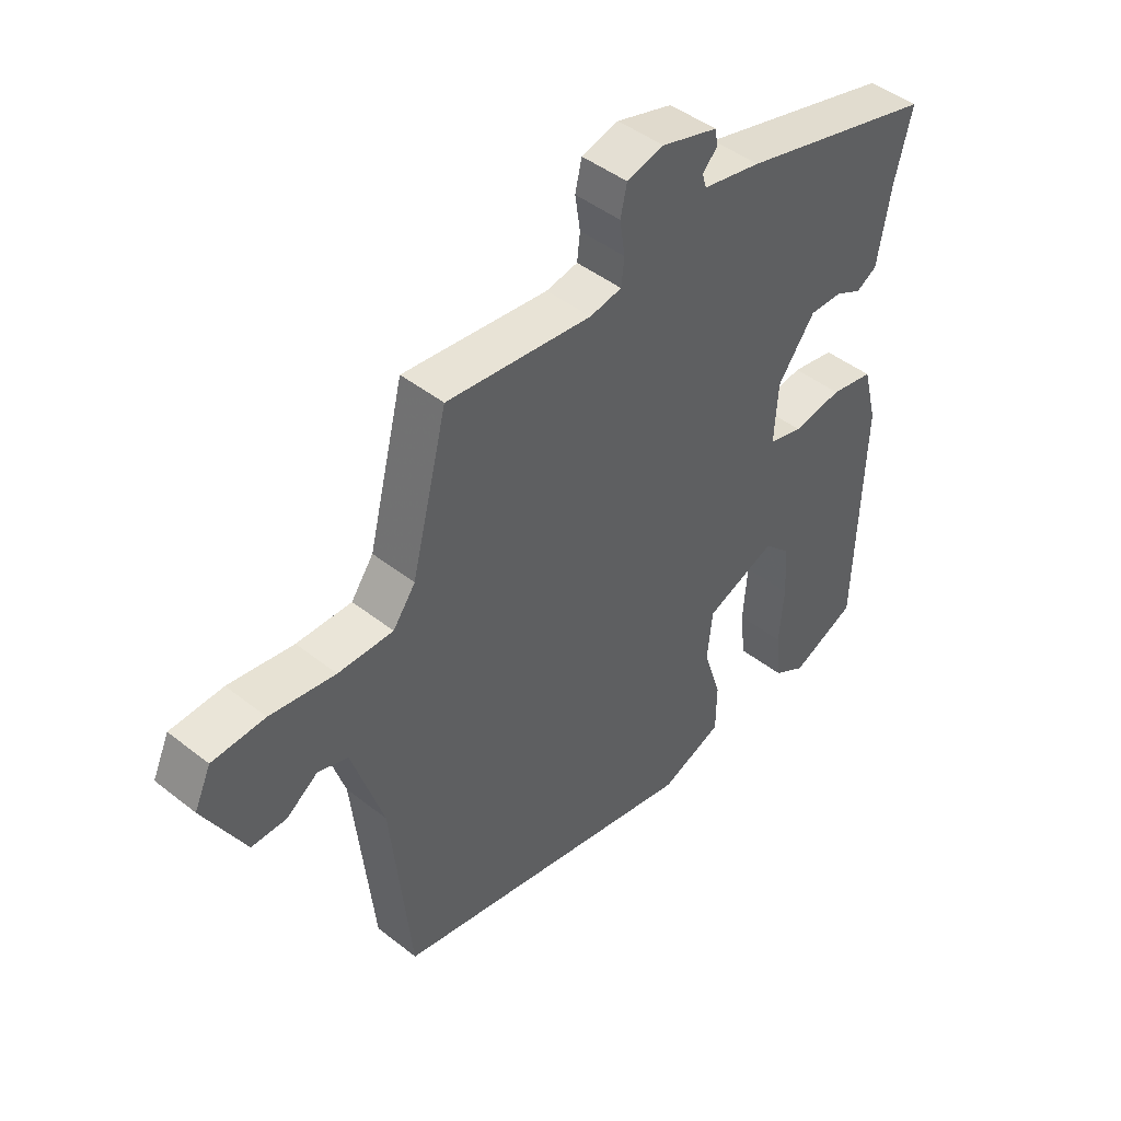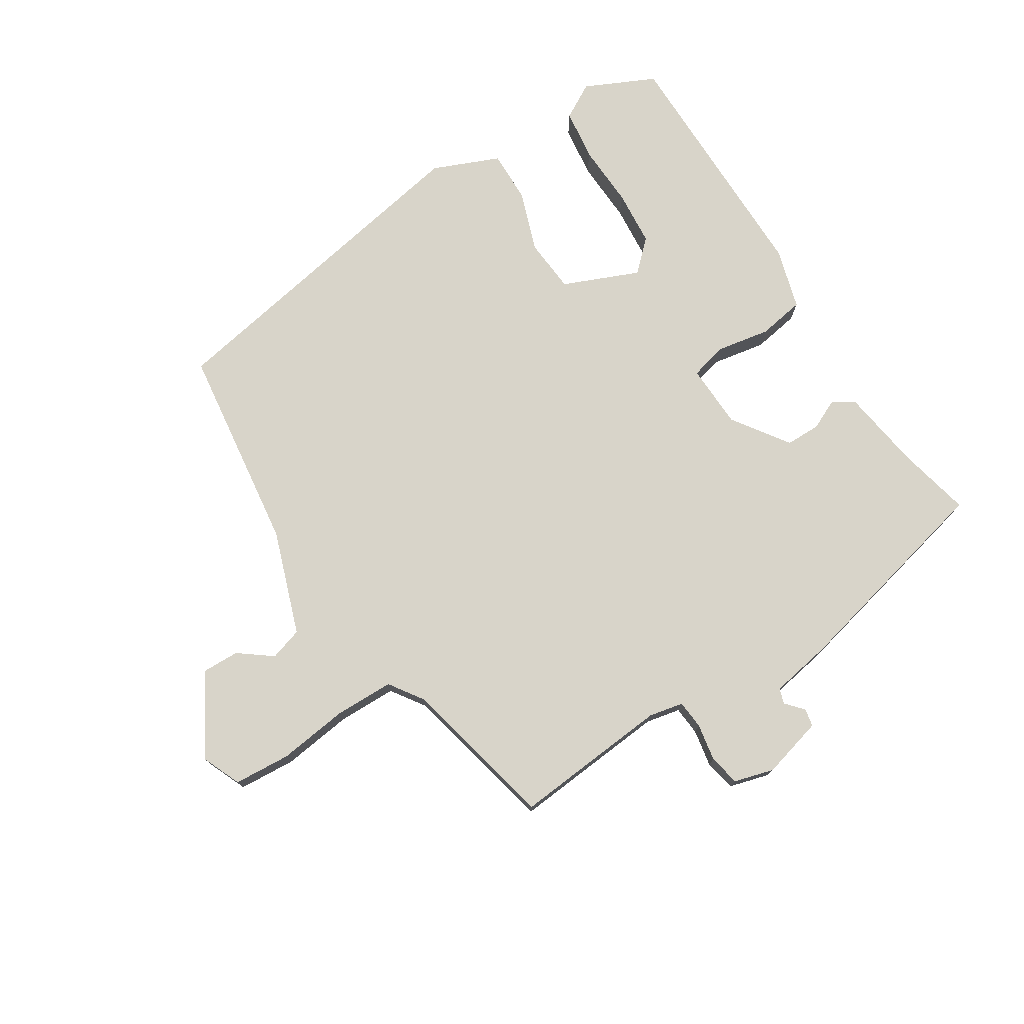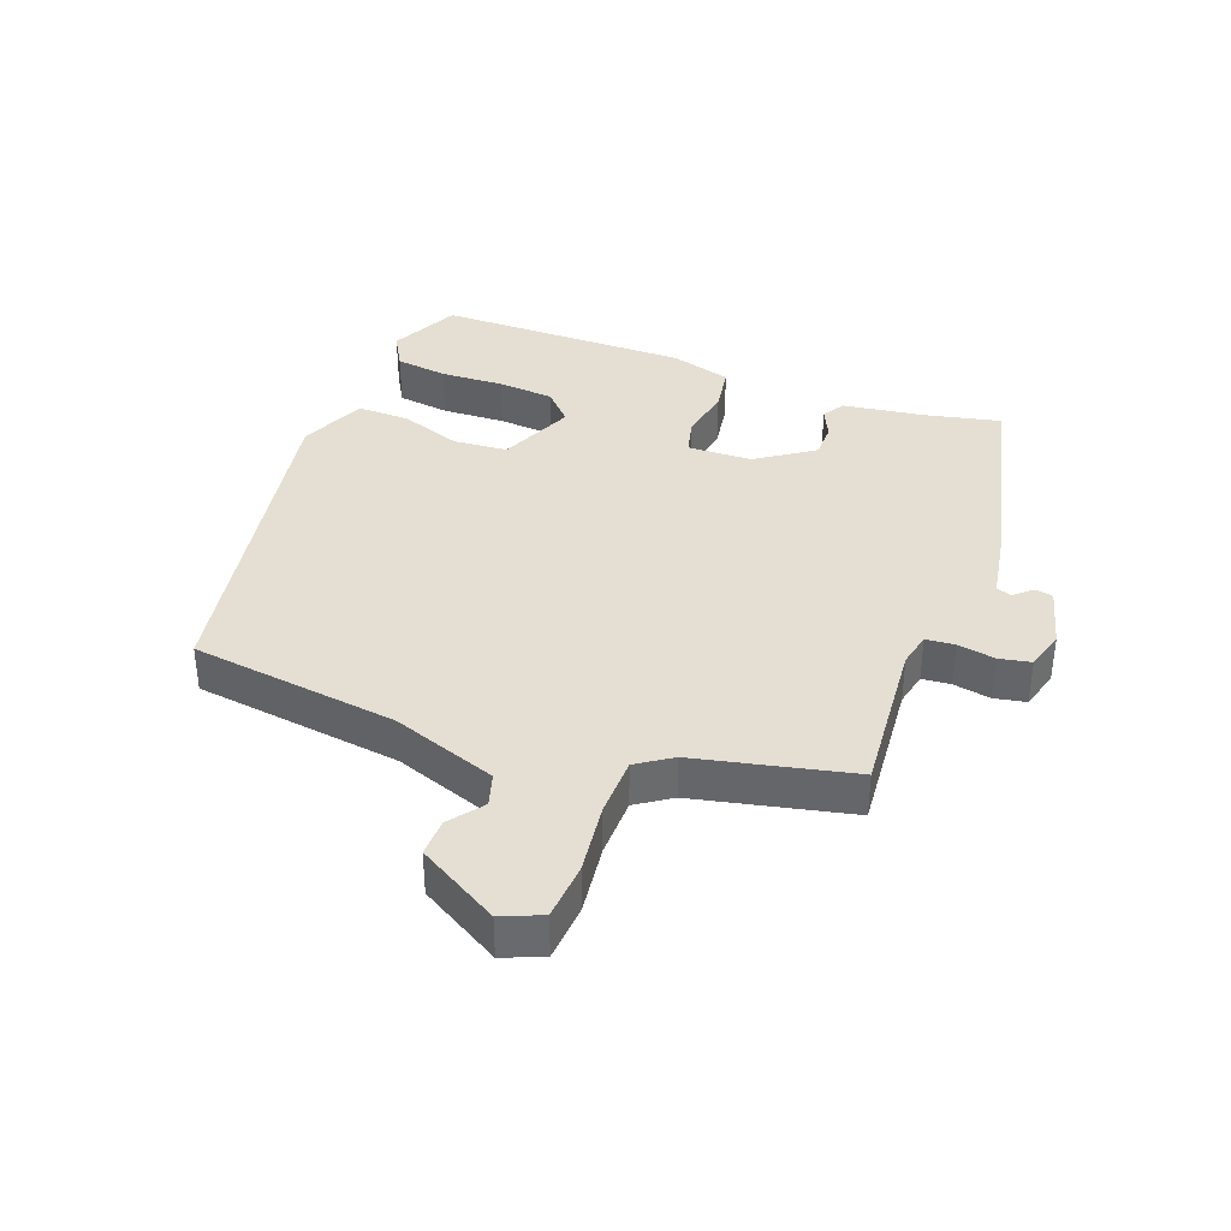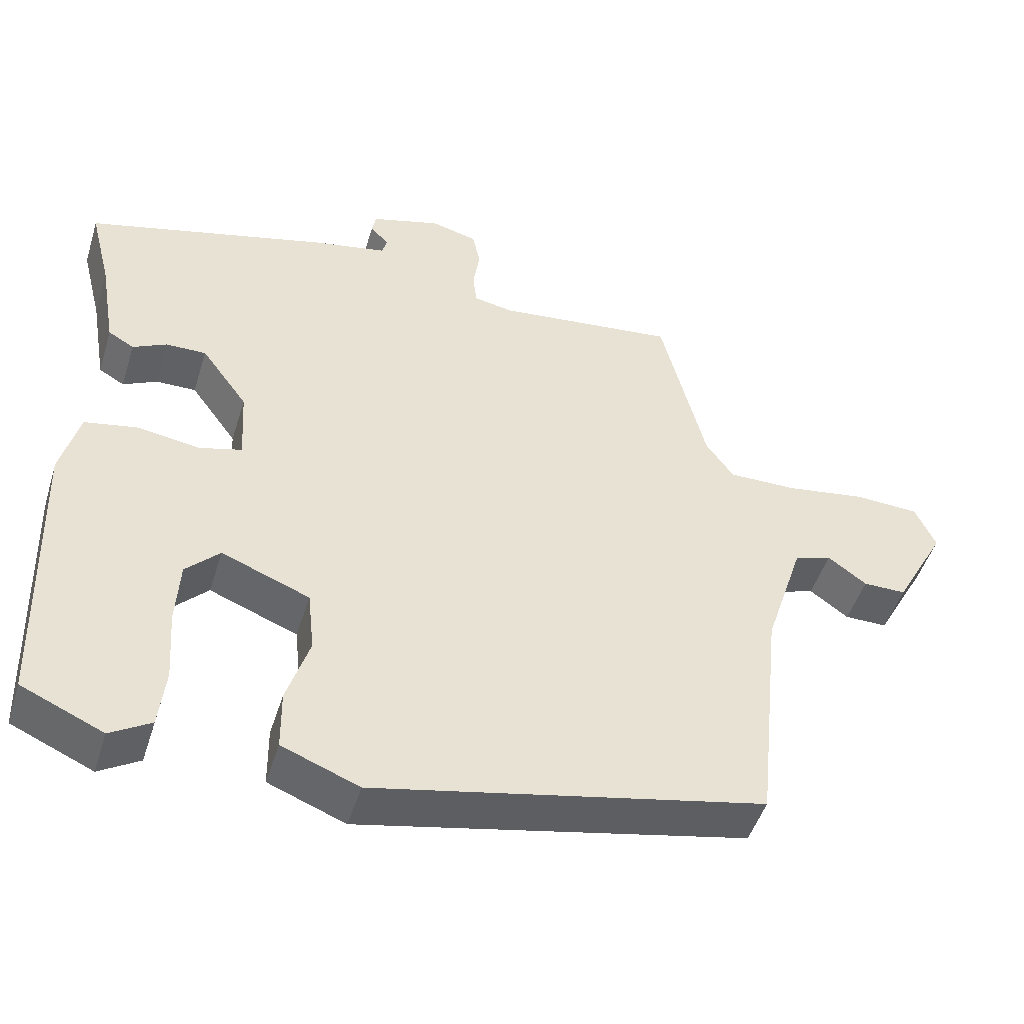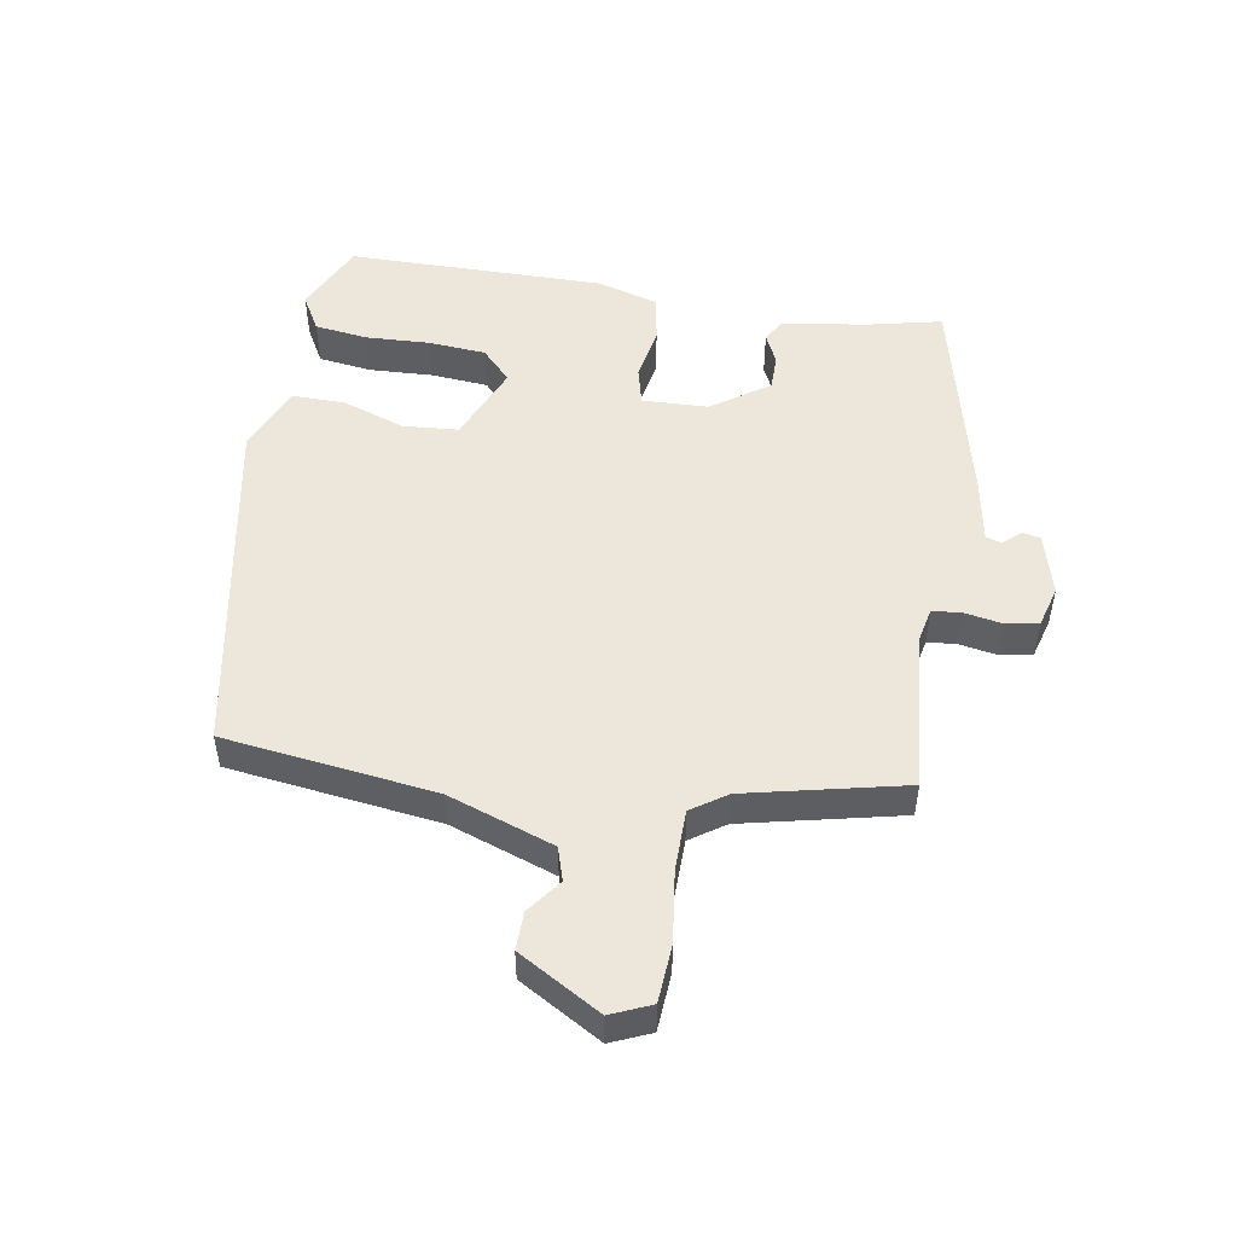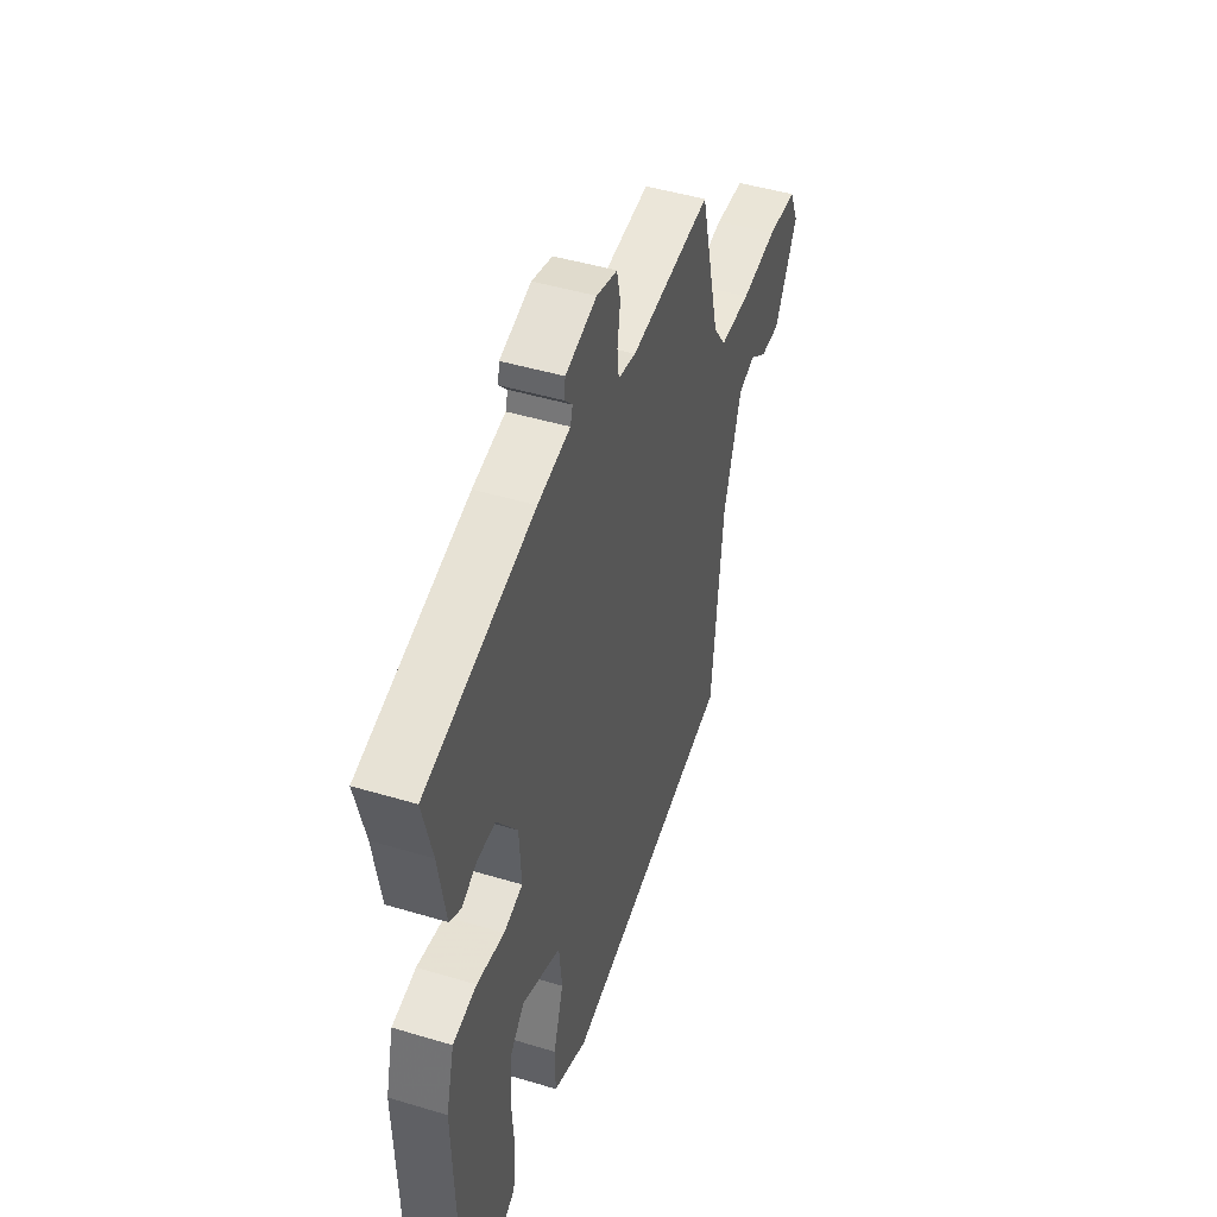
<metadata>
{"format":"obj","ext":"obj","renderer":"f3d","projection":"perspective","resolution":1024,"background":"white","views":[{"elev":45.4,"azim":-47.8,"up":"+Z"},{"elev":75.7,"azim":-30.9,"up":"+Y"},{"elev":37.2,"azim":-67.8,"up":"+Y"},{"elev":-48.2,"azim":162.9,"up":"+Z"},{"elev":50.7,"azim":-79.1,"up":"+Y"},{"elev":46.1,"azim":109.0,"up":"+Z"}]}
</metadata>
<code>
v -0.5 0.07 -0.432
v -0.534 0.07 -0.106
v -0.587 0.07 0.058
v -0.638 0.07 0.075
v -0.691 0.07 0.037
v -0.75 0.07 0.037
v -0.82 0.07 0.165
v -0.792 0.07 0.226
v -0.703 0.07 0.23
v -0.593 0.07 0.213
v -0.5 0.07 0.212
v -0.462 0.07 0.265
v -0.401 0.07 0.507
v -0.155 0.07 0.479
v -0.101 0.07 0.489
v -0.096 0.07 0.534
v -0.105 0.07 0.593
v -0.094 0.07 0.642
v -0.031 0.07 0.658
v 0.064 0.07 0.63
v 0.069 0.07 0.602
v 0.044 0.07 0.575
v 0.051 0.07 0.551
v 0.15 0.07 0.531
v 0.482 0.07 0.443
v 0.453 0.07 0.328
v 0.431 0.07 0.2
v 0.396 0.07 0.18
v 0.35 0.07 0.203
v 0.295 0.07 0.204
v 0.232 0.07 0.118
v 0.226 0.07 0.017
v 0.284 0.07 0.001
v 0.368 0.07 0.014
v 0.441 0.07 0
v 0.466 0.07 -0.096
v 0.454 0.07 -0.491
v 0.343 0.07 -0.54
v 0.288 0.07 -0.507
v 0.279 0.07 -0.425
v 0.286 0.07 -0.326
v 0.281 0.07 -0.238
v 0.235 0.07 -0.192
v 0.115 0.07 -0.239
v 0.106 0.07 -0.324
v 0.137 0.07 -0.42
v 0.136 0.07 -0.502
v 0.031 0.07 -0.543
v -0.5 0 -0.432
v -0.534 0 -0.106
v -0.587 0 0.058
v -0.638 0 0.075
v -0.691 0 0.037
v -0.75 0 0.037
v -0.82 0 0.165
v -0.792 0 0.226
v -0.703 0 0.23
v -0.593 0 0.213
v -0.5 0 0.212
v -0.462 0 0.265
v -0.401 0 0.507
v -0.155 0 0.479
v -0.101 0 0.489
v -0.096 0 0.534
v -0.105 0 0.593
v -0.094 0 0.642
v -0.031 0 0.658
v 0.064 0 0.63
v 0.069 0 0.602
v 0.044 0 0.575
v 0.051 0 0.551
v 0.15 0 0.531
v 0.482 0 0.443
v 0.453 0 0.328
v 0.431 0 0.2
v 0.396 0 0.18
v 0.35 0 0.203
v 0.295 0 0.204
v 0.232 0 0.118
v 0.226 0 0.017
v 0.284 0 0.001
v 0.368 0 0.014
v 0.441 0 0
v 0.466 0 -0.096
v 0.454 0 -0.491
v 0.343 0 -0.54
v 0.288 0 -0.507
v 0.279 0 -0.425
v 0.286 0 -0.326
v 0.281 0 -0.238
v 0.235 0 -0.192
v 0.115 0 -0.239
v 0.106 0 -0.324
v 0.137 0 -0.42
v 0.136 0 -0.502
v 0.031 0 -0.543
f 45 46 47 48
f 44 45 48 1
f 43 44 1 2
f 38 39 40 41
f 38 41 42
f 37 38 42
f 36 37 42
f 33 34 35 36
f 32 33 36 42
f 26 27 28 29
f 26 29 30
f 23 24 25 26
f 23 26 30
f 19 20 21 22
f 19 22 23
f 16 17 18 19
f 15 16 19 23
f 12 13 14
f 11 12 14 15
f 7 8 9 10
f 7 10 11
f 4 5 6 7
f 3 4 7 11
f 43 2 3 11
f 32 42 43
f 32 43 11 15
f 31 32 15 23
f 23 30 31
f 96 95 94 93
f 49 96 93 92
f 50 49 92 91
f 89 88 87 86
f 90 89 86
f 90 86 85
f 90 85 84
f 84 83 82 81
f 90 84 81 80
f 77 76 75 74
f 78 77 74
f 74 73 72 71
f 78 74 71
f 70 69 68 67
f 71 70 67
f 67 66 65 64
f 71 67 64 63
f 62 61 60
f 63 62 60 59
f 58 57 56 55
f 59 58 55
f 55 54 53 52
f 59 55 52 51
f 59 51 50 91
f 91 90 80
f 63 59 91 80
f 71 63 80 79
f 79 78 71
f 1 49 50 2
f 2 50 51 3
f 3 51 52 4
f 4 52 53 5
f 5 53 54 6
f 6 54 55 7
f 7 55 56 8
f 8 56 57 9
f 9 57 58 10
f 10 58 59 11
f 11 59 60 12
f 12 60 61 13
f 13 61 62 14
f 14 62 63 15
f 15 63 64 16
f 16 64 65 17
f 17 65 66 18
f 18 66 67 19
f 19 67 68 20
f 20 68 69 21
f 21 69 70 22
f 22 70 71 23
f 23 71 72 24
f 24 72 73 25
f 25 73 74 26
f 26 74 75 27
f 27 75 76 28
f 28 76 77 29
f 29 77 78 30
f 30 78 79 31
f 31 79 80 32
f 32 80 81 33
f 33 81 82 34
f 34 82 83 35
f 35 83 84 36
f 36 84 85 37
f 37 85 86 38
f 38 86 87 39
f 39 87 88 40
f 40 88 89 41
f 41 89 90 42
f 42 90 91 43
f 43 91 92 44
f 44 92 93 45
f 45 93 94 46
f 46 94 95 47
f 47 95 96 48
f 48 96 49 1

</code>
